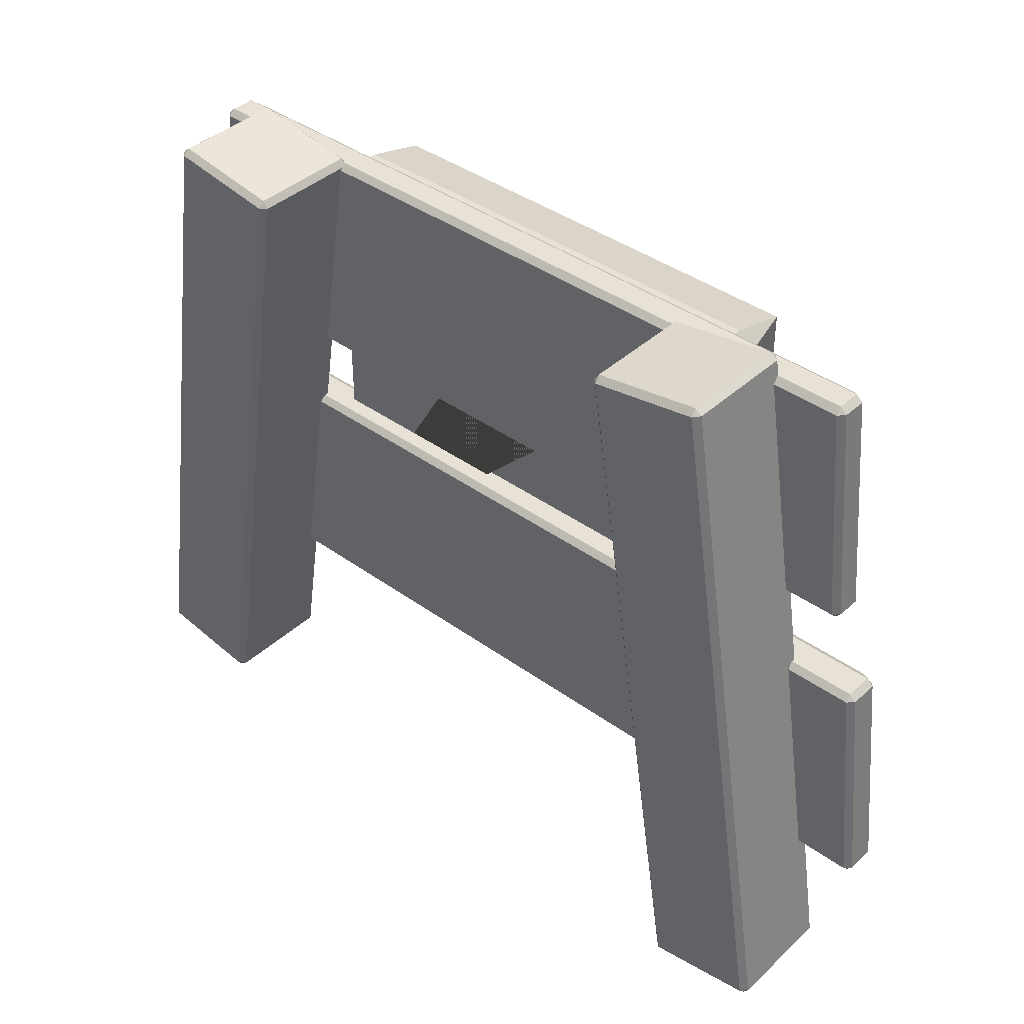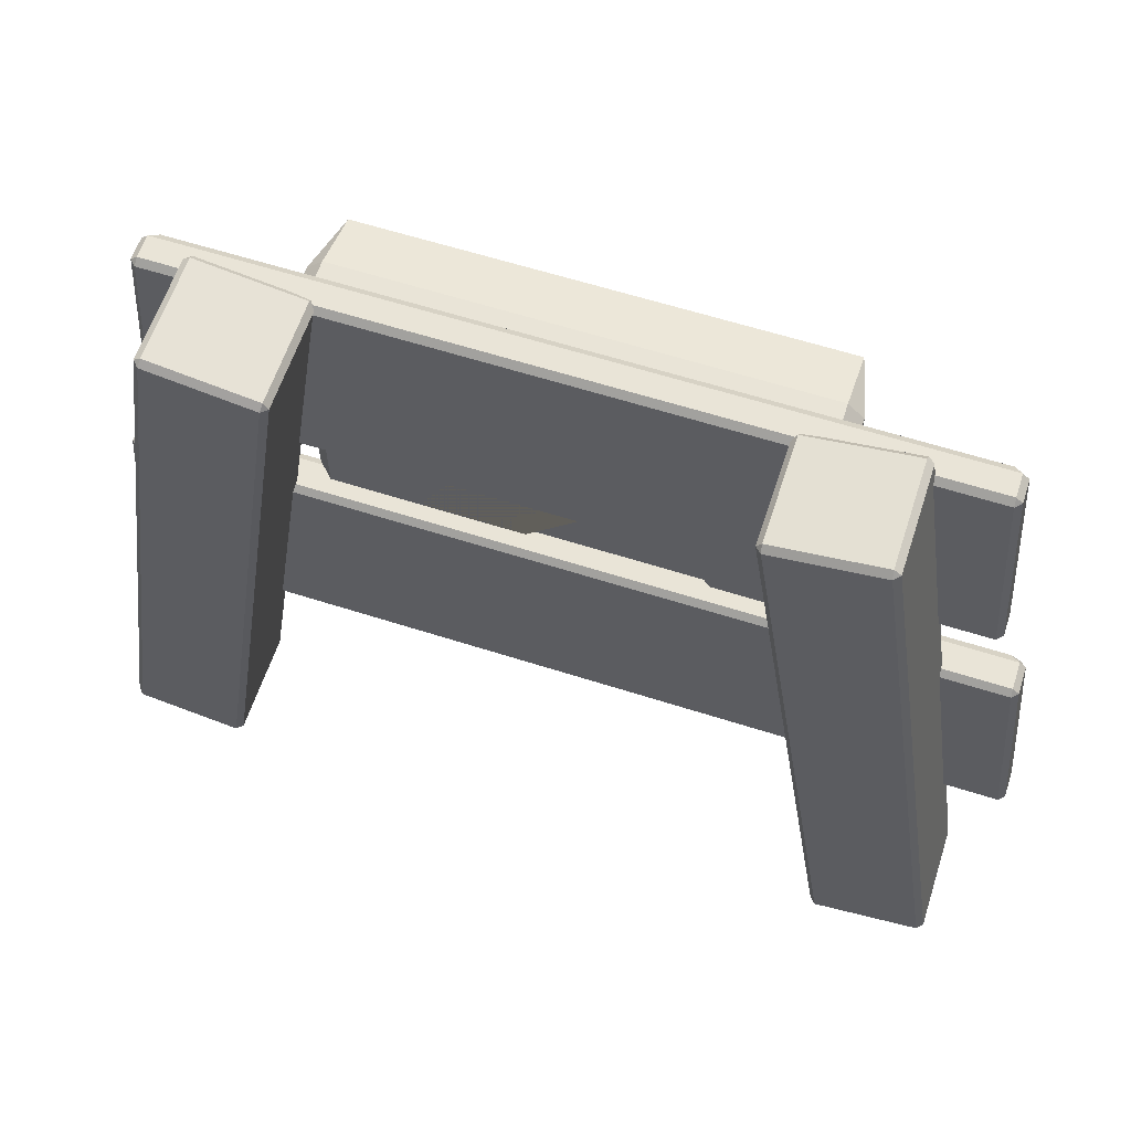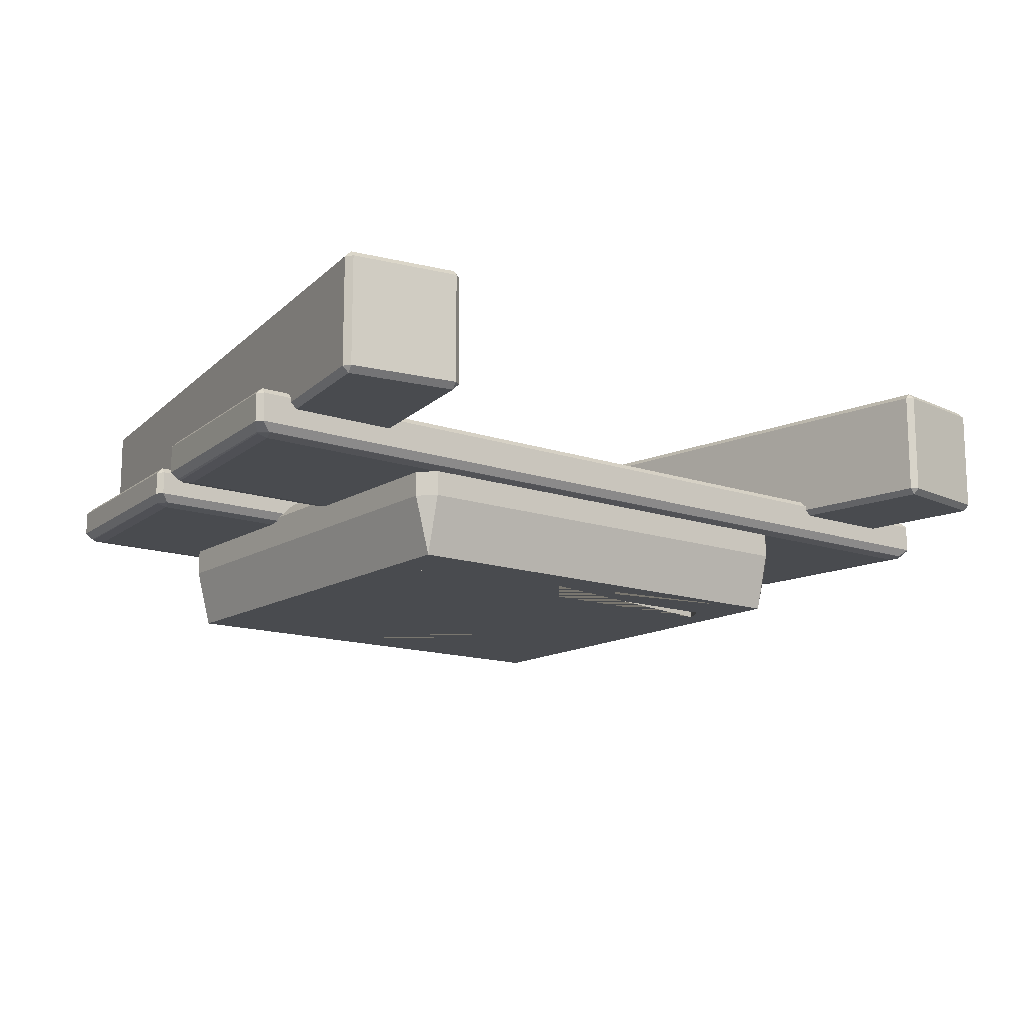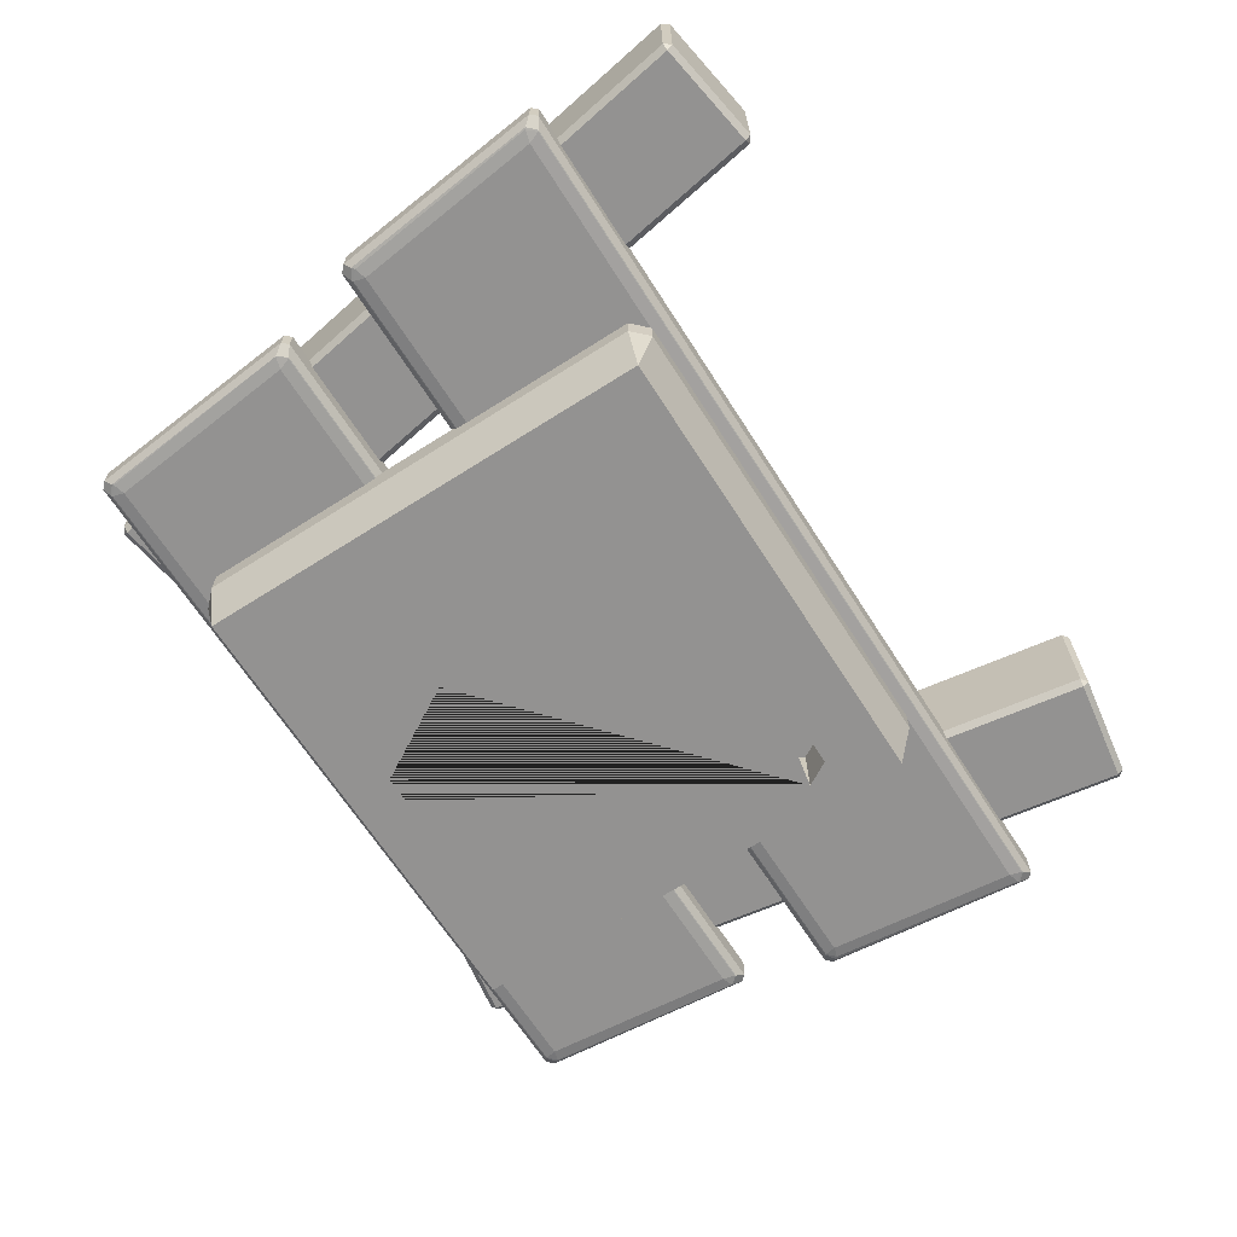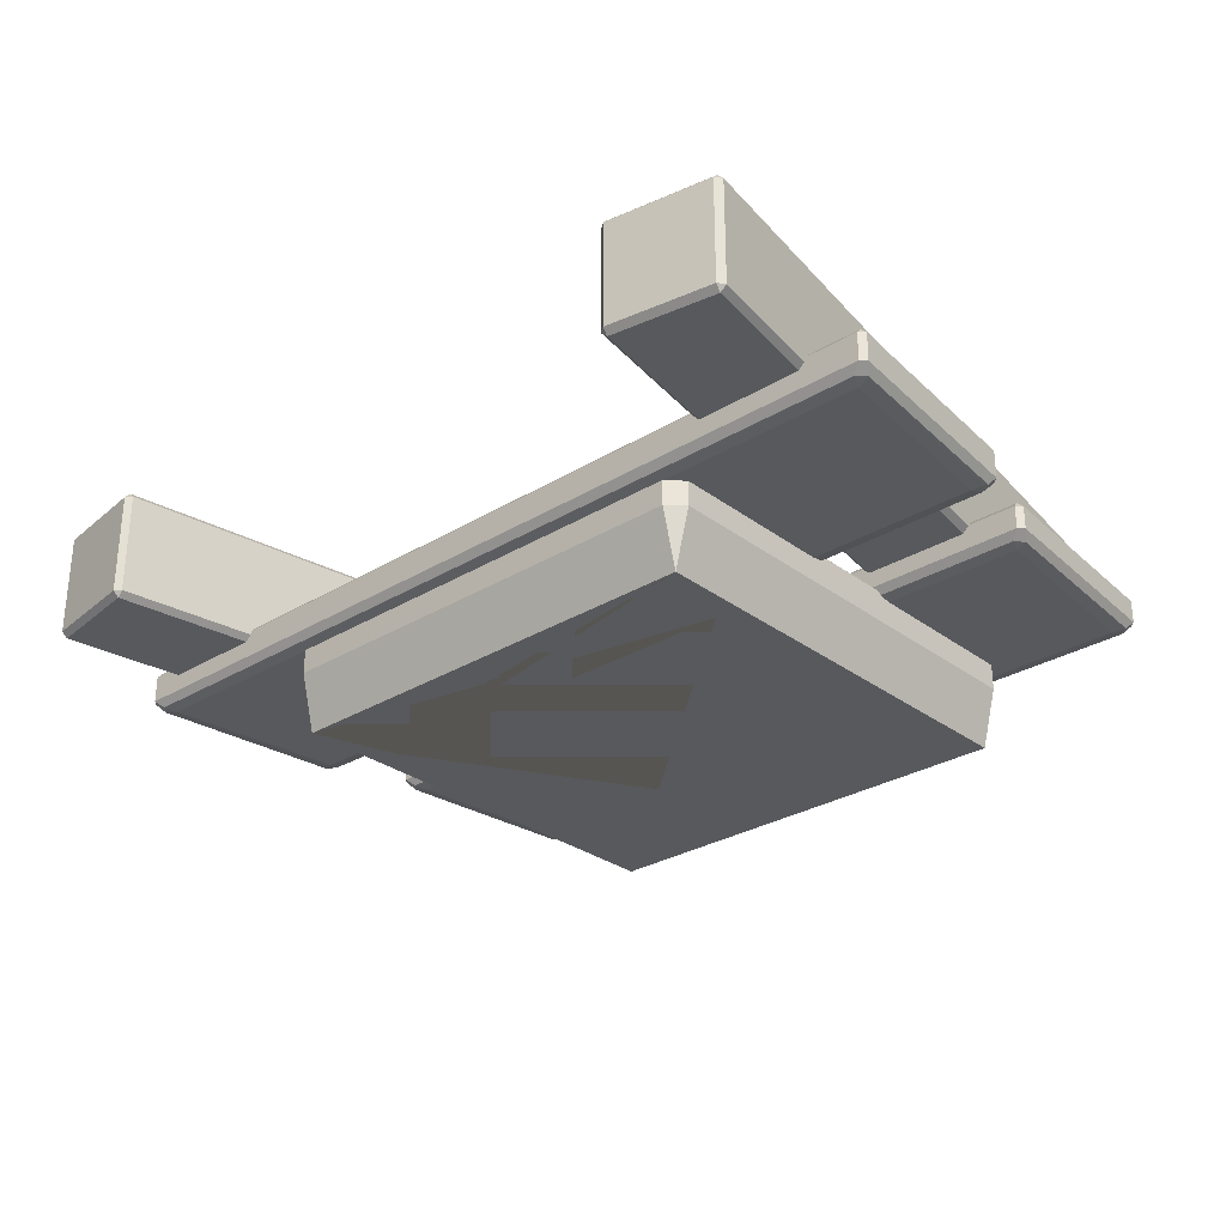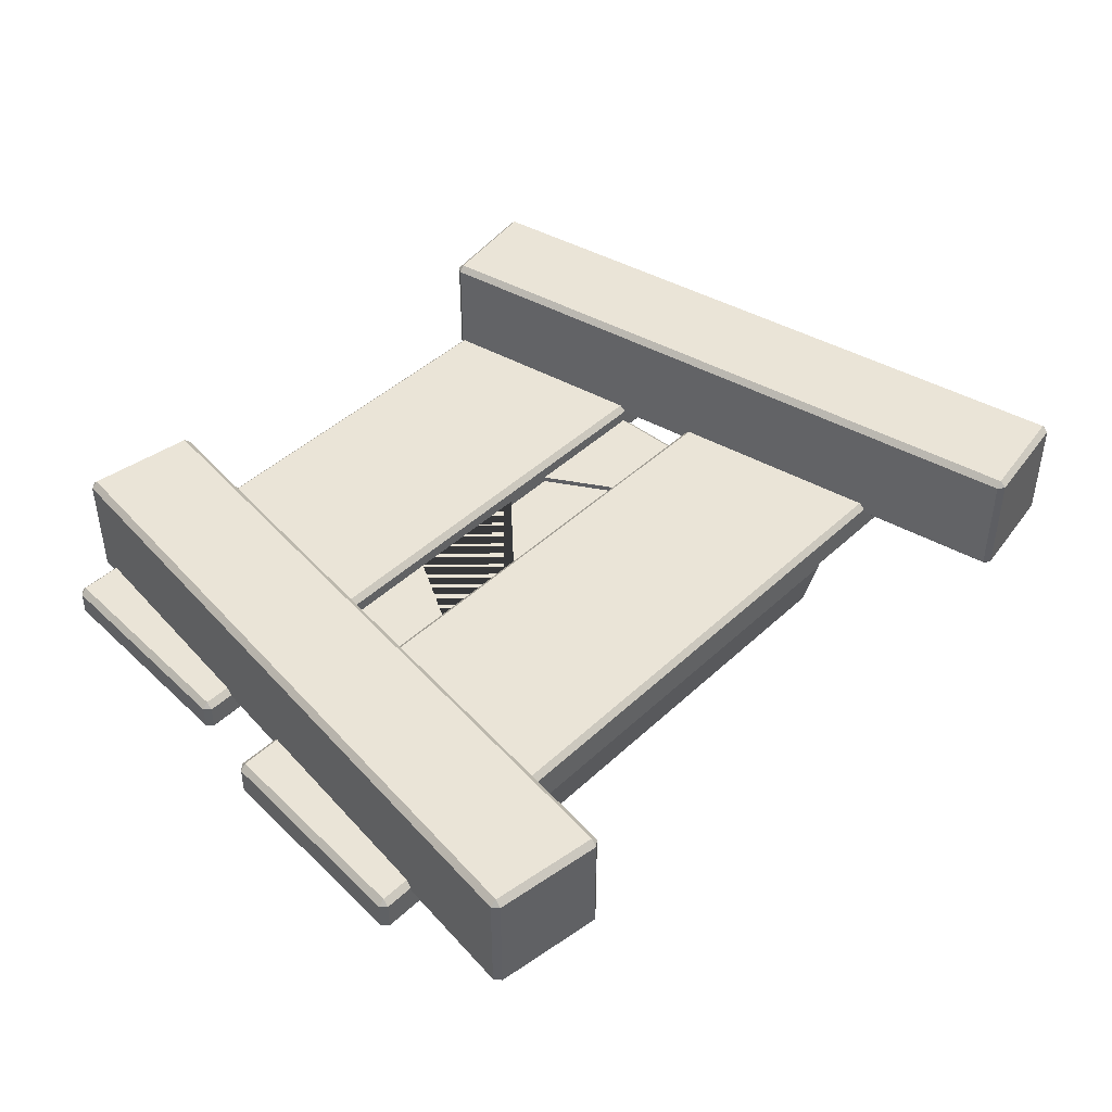
<metadata>
{"format":"obj","ext":"obj","renderer":"f3d","projection":"perspective","resolution":1024,"background":"white","views":[{"elev":40.1,"azim":41.7,"up":"+Y"},{"elev":61.1,"azim":18.1,"up":"+Y"},{"elev":-14.2,"azim":-37.1,"up":"+Z"},{"elev":-66.5,"azim":-57.4,"up":"+Z"},{"elev":-29.1,"azim":42.1,"up":"+Z"},{"elev":43.9,"azim":-47.5,"up":"+Z"}]}
</metadata>
<code>
o barrierTriangle.002_Cube.033
v 0.7715 -0.04331 -0.02531
v 0.7546 -0.03101 -0.02531
v 0.7692 -0.02869 -0.04011
v 0.4901 1.639 -0.02531
v 0.5024 1.656 -0.02531
v 0.5047 1.641 -0.04011
v 1.03 -0.002311 -0.02531
v 1.028 0.0123 -0.04011
v 1.043 0.01462 -0.02531
v 0.7613 1.697 -0.02531
v 0.7782 1.685 -0.02531
v 0.7636 1.682 -0.04011
v 0.7715 -0.04331 0.2368
v 0.7692 -0.02869 0.2516
v 0.7546 -0.03101 0.2368
v 0.5024 1.656 0.2368
v 0.4901 1.639 0.2368
v 0.5047 1.641 0.2516
v 1.03 -0.002311 0.2368
v 1.043 0.01462 0.2368
v 1.028 0.0123 0.2516
v 0.7613 1.697 0.2368
v 0.7636 1.682 0.2516
v 0.7782 1.685 0.2368
v 1.142 0.3346 -0.01547
v 1.127 0.3347 -0.000675
v 1.128 0.3199 -0.01547
v -1.117 0.3346 -0.01547
v -1.104 0.3199 -0.01547
v -1.102 0.3347 -0.000675
v 1.07 0.8829 -0.01547
v 1.072 0.8681 -0.000675
v 1.086 0.8682 -0.01547
v -1.046 0.8829 -0.01547
v -1.062 0.8682 -0.01547
v -1.047 0.8681 -0.000675
v 1.142 0.3346 -0.08488
v 1.128 0.3199 -0.08488
v 1.105 0.3338 -0.1047
v 1.126 0.3541 -0.1045
v 1.103 0.336 -0.1055
v 1.092 0.3647 -0.1106
v 1.122 0.3575 -0.1057
v -1.104 0.3199 -0.08488
v -1.117 0.3346 -0.08488
v -1.101 0.3541 -0.1045
v -1.081 0.3338 -0.1047
v -1.097 0.3575 -0.1057
v -1.068 0.3647 -0.1106
v -1.078 0.336 -0.1055
v 1.046 0.8668 -0.1055
v 1.067 0.8468 -0.1063
v 1.039 0.8381 -0.1106
v 1.048 0.869 -0.1047
v 1.07 0.8829 -0.08488
v 1.086 0.8682 -0.08488
v 1.074 0.853 -0.104
v -1.062 0.8682 -0.08488
v -1.046 0.8829 -0.08488
v -1.024 0.869 -0.1047
v -1.049 0.853 -0.104
v -1.022 0.8668 -0.1055
v -1.014 0.8381 -0.1106
v -1.042 0.8468 -0.1063
v -1.067 -0.002311 -0.02531
v -1.079 0.01462 -0.02531
v -1.065 0.0123 -0.04011
v -0.8148 1.685 -0.02531
v -0.7979 1.697 -0.02531
v -0.8002 1.682 -0.04011
v -0.8082 -0.04331 -0.02531
v -0.8059 -0.02869 -0.04011
v -0.7912 -0.03101 -0.02531
v -0.5391 1.656 -0.02531
v -0.5268 1.639 -0.02531
v -0.5414 1.641 -0.04011
v -1.067 -0.002311 0.2368
v -1.065 0.0123 0.2516
v -1.079 0.01462 0.2368
v -0.7979 1.697 0.2368
v -0.8148 1.685 0.2368
v -0.8002 1.682 0.2516
v -0.8082 -0.04331 0.2368
v -0.7912 -0.03101 0.2368
v -0.8059 -0.02869 0.2516
v -0.5391 1.656 0.2368
v -0.5414 1.641 0.2516
v -0.5268 1.639 0.2368
v 1.014 1.093 -0.0237
v 0.9988 1.093 -0.008904
v 1 1.078 -0.0237
v -0.9893 1.093 -0.0237
v -0.9758 1.078 -0.0237
v -0.9744 1.093 -0.008904
v 0.9485 1.648 -0.0237
v 0.9498 1.633 -0.008904
v 0.9646 1.633 -0.0237
v -0.9241 1.648 -0.0237
v -0.9402 1.633 -0.0237
v -0.9254 1.633 -0.008904
v 1.014 1.093 -0.08188
v 1 1.078 -0.08188
v 0.9801 1.092 -0.1012
v 0.9976 1.115 -0.1015
v 0.9779 1.094 -0.1019
v 0.9679 1.123 -0.1064
v 0.9976 1.115 -0.1015
v -0.9758 1.078 -0.08188
v -0.9893 1.093 -0.08188
v -0.9732 1.115 -0.1015
v -0.9557 1.092 -0.1012
v -0.9732 1.115 -0.1015
v -0.9435 1.123 -0.1064
v -0.9535 1.094 -0.1019
v 0.9276 1.632 -0.1019
v 0.9489 1.612 -0.1021
v 0.9207 1.603 -0.1064
v 0.9296 1.634 -0.1012
v 0.9485 1.648 -0.08188
v 0.9646 1.633 -0.08188
v 0.952 1.615 -0.101
v -0.9402 1.633 -0.08188
v -0.9241 1.648 -0.08188
v -0.9052 1.634 -0.1012
v -0.9276 1.615 -0.101
v -0.9032 1.632 -0.1019
v -0.8963 1.603 -0.1064
v -0.9245 1.612 -0.1021
f 15 17 4 2
f 21 23 18 14
f 56 33 25 37
f 22 10 5 16
f 3 6 12 8
f 9 11 24 20
f 35 58 45 28
f 27 29 44 38
f 55 59 34 31
f 46 61 64 48
f 57 40 43 52
f 39 47 50 41
f 42 49 63 53
f 60 54 51 62
f 71 83 77 65
f 32 36 30 26
f 79 81 68 66
f 85 87 82 78
f 120 97 89 101
f 86 74 69 80
f 67 70 76 72
f 73 75 88 84
f 99 122 109 92
f 91 93 108 102
f 119 123 98 95
f 110 125 128 112
f 121 104 107 116
f 103 111 114 105
f 106 113 127 117
f 124 118 115 126
f 96 100 94 90
f 1 2 3
f 4 5 6
f 7 8 9
f 10 11 12
f 13 14 15
f 16 17 18
f 19 20 21
f 22 23 24
f 25 26 27
f 28 29 30
f 31 32 33
f 34 35 36
f 37 38 39 40
f 41 42 43
f 44 45 46 47
f 48 49 50
f 51 52 53
f 54 55 56 57
f 58 59 60 61
f 62 63 64
f 65 66 67
f 68 69 70
f 71 72 73
f 74 75 76
f 77 78 79
f 80 81 82
f 83 84 85
f 86 87 88
f 89 90 91
f 92 93 94
f 95 96 97
f 98 99 100
f 101 102 103 104
f 105 106 107
f 108 109 110 111
f 112 113 114
f 115 116 117
f 118 119 120 121
f 122 123 124 125
f 126 127 128
f 7 1 3 8
f 2 4 6 3
f 5 10 12 6
f 11 9 8 12
f 19 7 9 20
f 10 22 24 11
f 23 21 20 24
f 13 19 21 14
f 22 16 18 23
f 17 15 14 18
f 1 13 15 2
f 16 5 4 17
f 36 32 31 34
f 25 33 32 26
f 35 28 30 36
f 29 27 26 30
f 51 54 57 52
f 56 37 40 57
f 39 41 43 40
f 42 53 52 43
f 38 44 47 39
f 46 48 50 47
f 49 42 41 50
f 45 58 61 46
f 60 62 64 61
f 63 49 48 64
f 59 55 54 60
f 53 63 62 51
f 55 31 33 56
f 27 38 37 25
f 28 45 44 29
f 34 59 58 35
f 71 65 67 72
f 66 68 70 67
f 69 74 76 70
f 75 73 72 76
f 83 71 73 84
f 74 86 88 75
f 87 85 84 88
f 77 83 85 78
f 86 80 82 87
f 81 79 78 82
f 65 77 79 66
f 80 69 68 81
f 100 96 95 98
f 89 97 96 90
f 99 92 94 100
f 93 91 90 94
f 115 118 121 116
f 120 101 104 121
f 103 105 107 104
f 106 117 116 107
f 102 108 111 103
f 110 112 114 111
f 113 106 105 114
f 109 122 125 110
f 124 126 128 125
f 127 113 112 128
f 123 119 118 124
f 117 127 126 115
f 119 95 97 120
f 91 102 101 89
f 92 109 108 93
f 98 123 122 99
f 7 19 13 1
o barrierShapes.007_Cube.040
v 0.6126 1.548 -0.0931
v 0.5734 1.588 -0.0931
v 0.5734 1.548 -0.05386
v 0.6126 0.4021 -0.0931
v 0.5734 0.4021 -0.05386
v 0.5734 0.3628 -0.0931
v 0.6126 0.4021 -0.1726
v 0.5734 0.3628 -0.1726
v 0.5734 0.4021 -0.3195
v 0.6126 1.548 -0.1726
v 0.5734 1.548 -0.3195
v 0.5734 1.588 -0.1726
v -0.6126 0.4021 -0.0931
v -0.5734 0.3628 -0.0931
v -0.5734 0.4021 -0.05387
v -0.6126 1.548 -0.0931
v -0.5734 1.548 -0.05387
v -0.5734 1.588 -0.0931
v -0.6126 1.548 -0.1726
v -0.5734 1.588 -0.1726
v -0.5734 1.548 -0.3195
v -0.6126 0.4021 -0.1726
v -0.5734 0.4021 -0.3195
v -0.5734 0.3628 -0.1726
v 0.5081 0.6118 -0.05387
v 0.5081 0.6118 -0.3195
v 0.035 1.431 -0.05387
v 0.035 1.431 -0.3195
v 0.4732 0.5512 -0.05387
v 0.4732 0.5512 -0.3195
v -0.4732 0.5512 -0.05387
v -0.4732 0.5512 -0.3195
v -0.035 1.431 -0.05387
v -0.035 1.431 -0.3195
v -0.5081 0.6118 -0.05387
v -0.5081 0.6118 -0.3195
f 137 151 164 160 158 154
f 136 134 142 152
f 144 147 150 141
f 140 148 146 130
f 131 145 143 163 161 155 153 133
f 129 130 131
f 132 133 134
f 135 136 137
f 138 139 140
f 141 142 143
f 144 145 146
f 147 148 149
f 150 151 152
f 131 133 132 129
f 137 139 138 135
f 143 145 144 141
f 149 151 150 147
f 151 137 136 152
f 148 140 139 149
f 145 131 130 146
f 142 134 133 143
f 147 144 146 148
f 152 142 141 150
f 135 132 134 136
f 140 130 129 138
f 132 135 138 129
f 133 153 157 159 163 143
f 157 158 160 159
f 155 156 154 153
f 161 162 156 155
f 154 156 162 164 151 149 139 137
f 158 157 153 154
f 164 163 159 160
f 163 164 162 161
o barrierShapes.008_Cube.041
v 0.5677 1.554 -0.06752
v 0.5677 0.4072 -0.06752
v -0.5791 0.4072 -0.06753
v -0.5791 1.554 -0.06753
v 0.5677 1.554 -0.1713
v 0.5677 0.4072 -0.1713
v -0.5791 0.4072 -0.1713
v -0.5791 1.554 -0.1713
f 165 168 167 166
f 169 170 171 172
f 167 171 170 166
f 168 172 171 167
f 165 169 172 168
f 166 170 169 165

</code>
